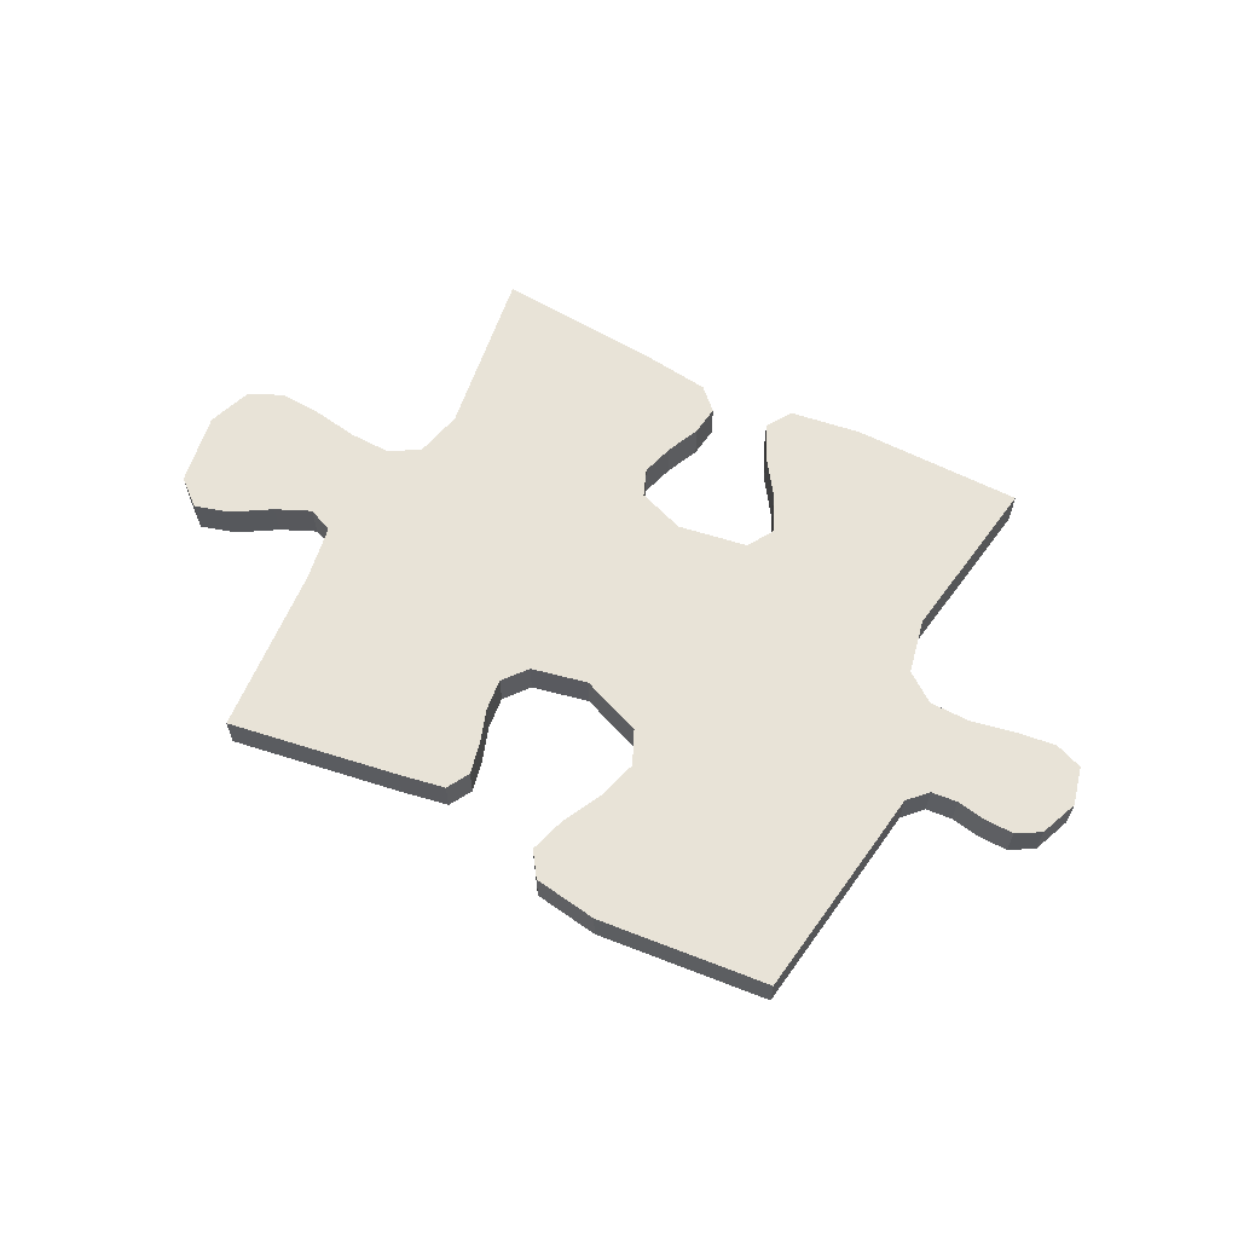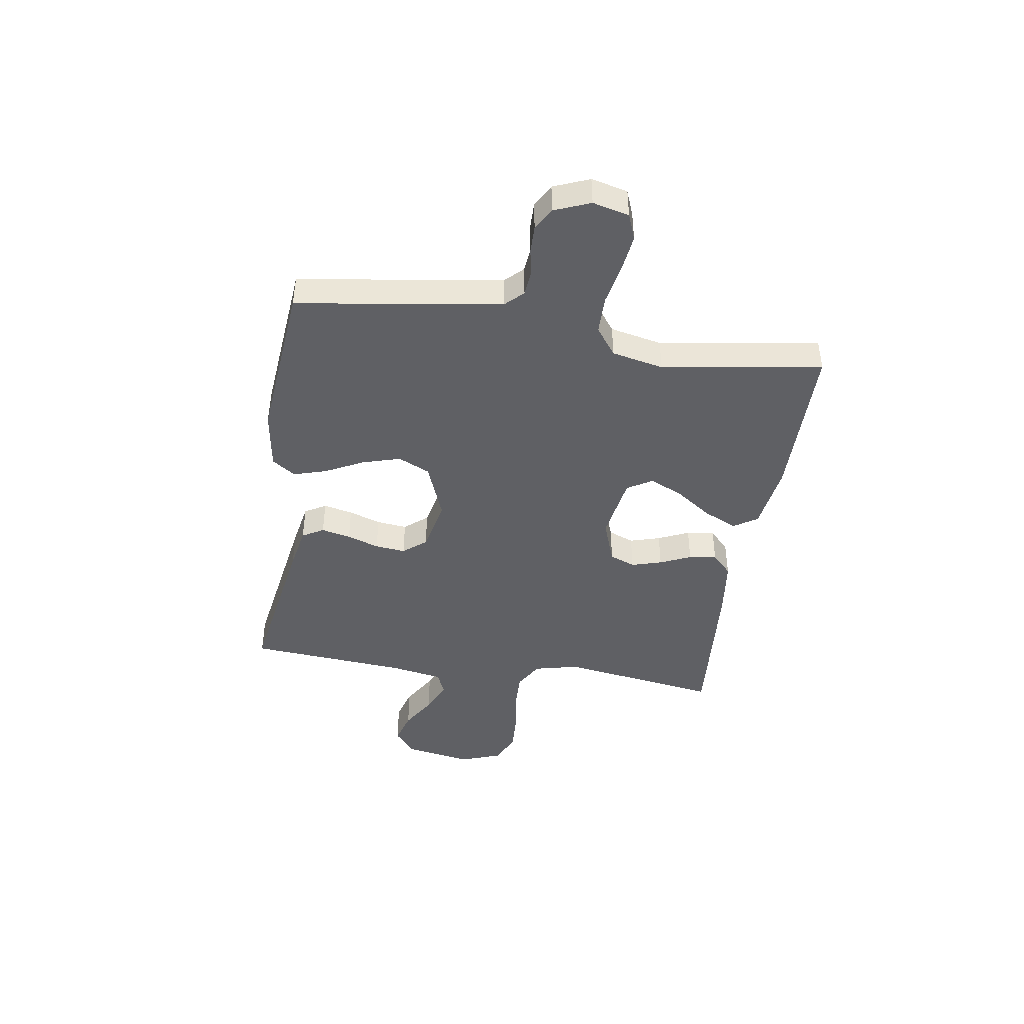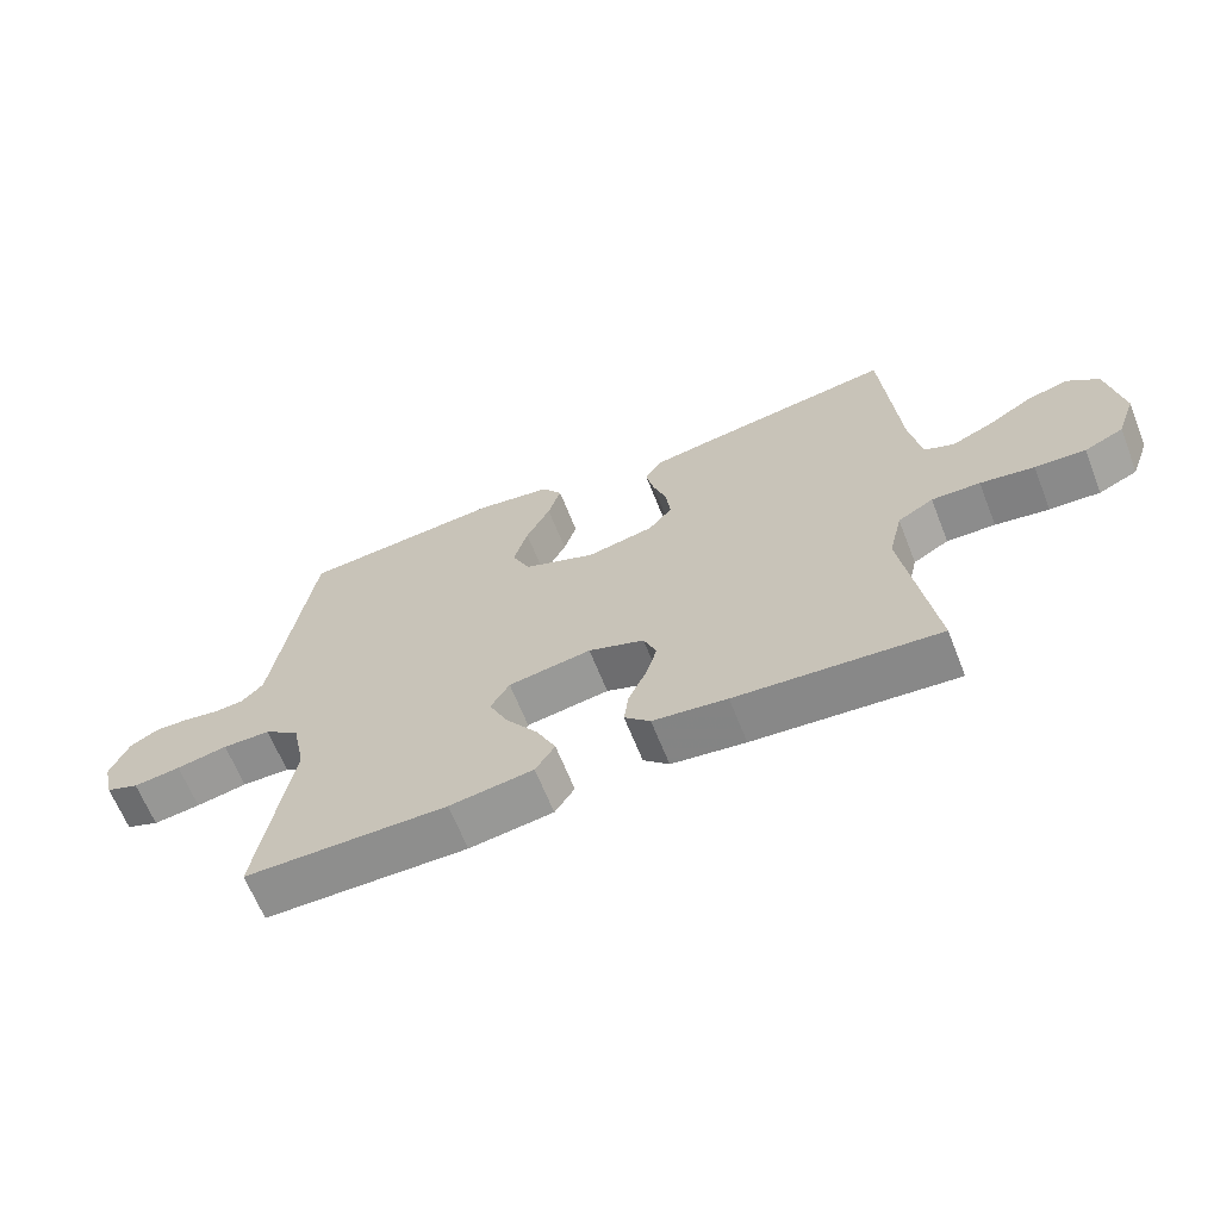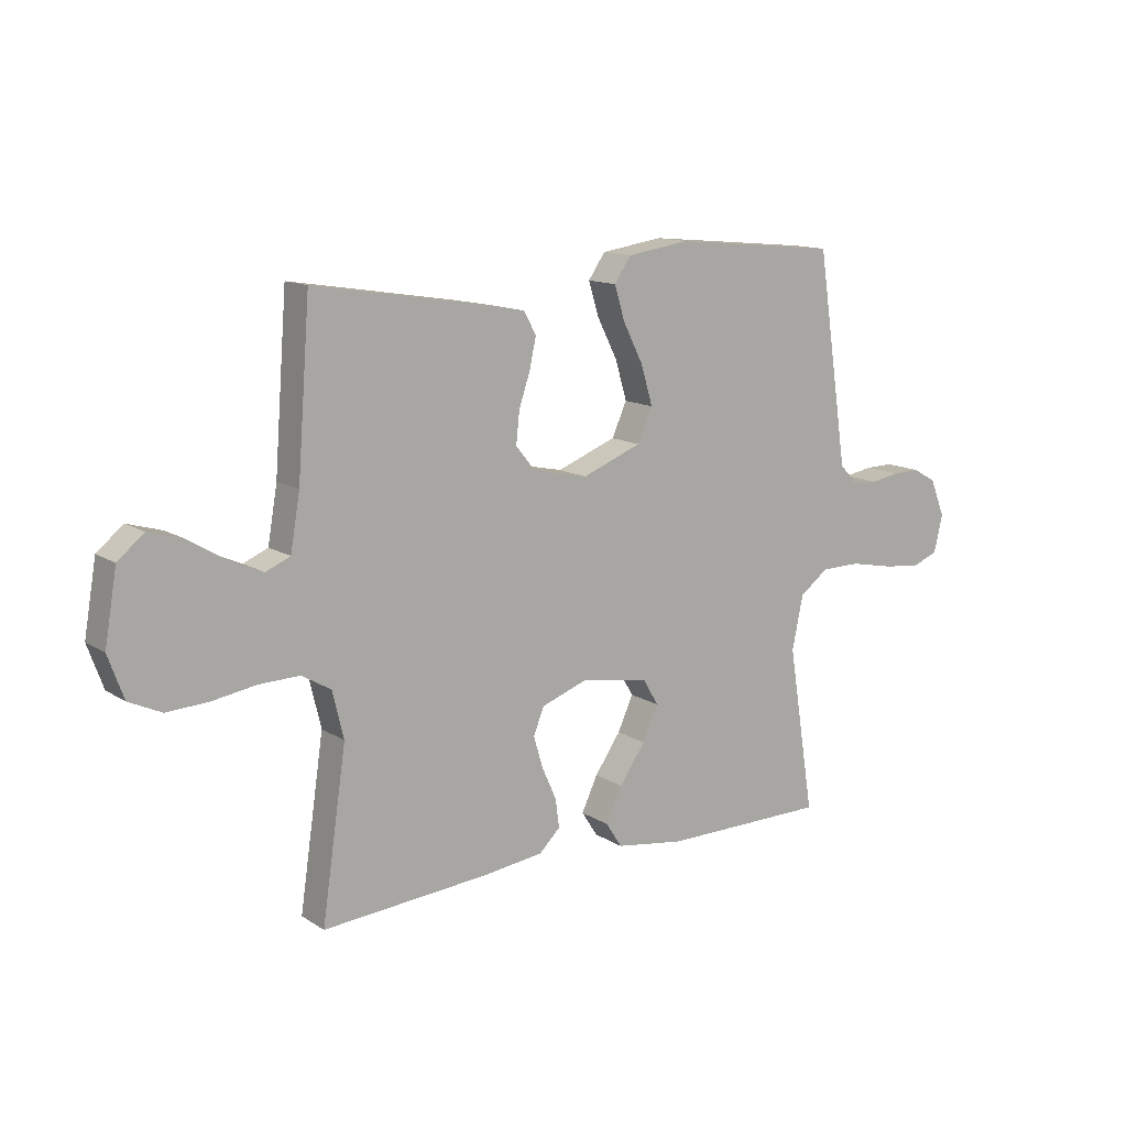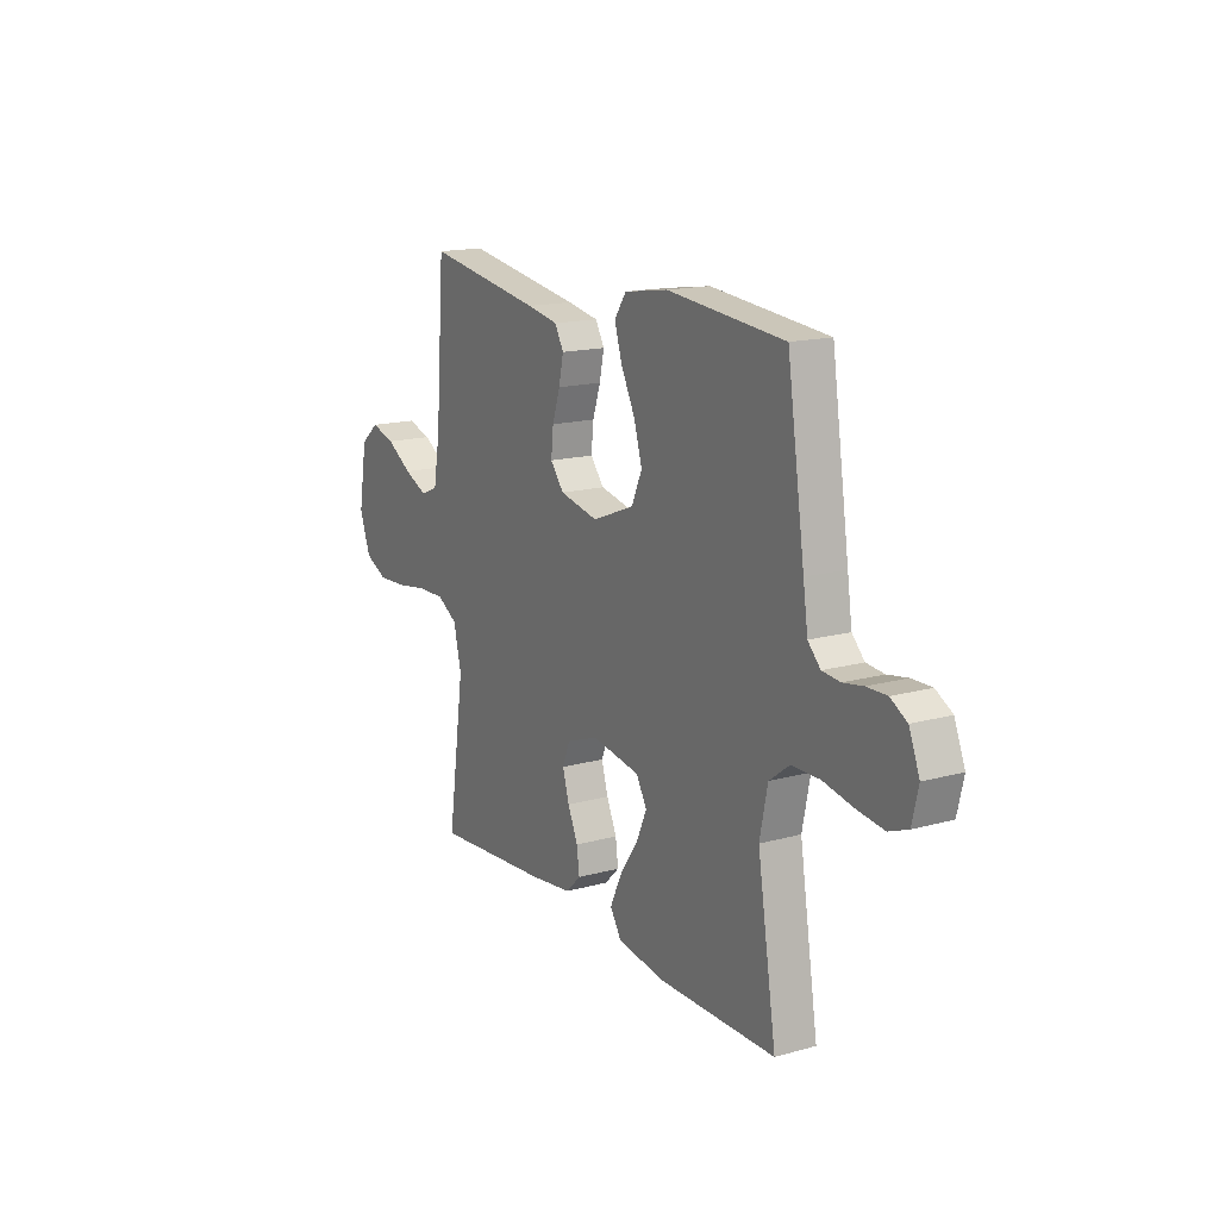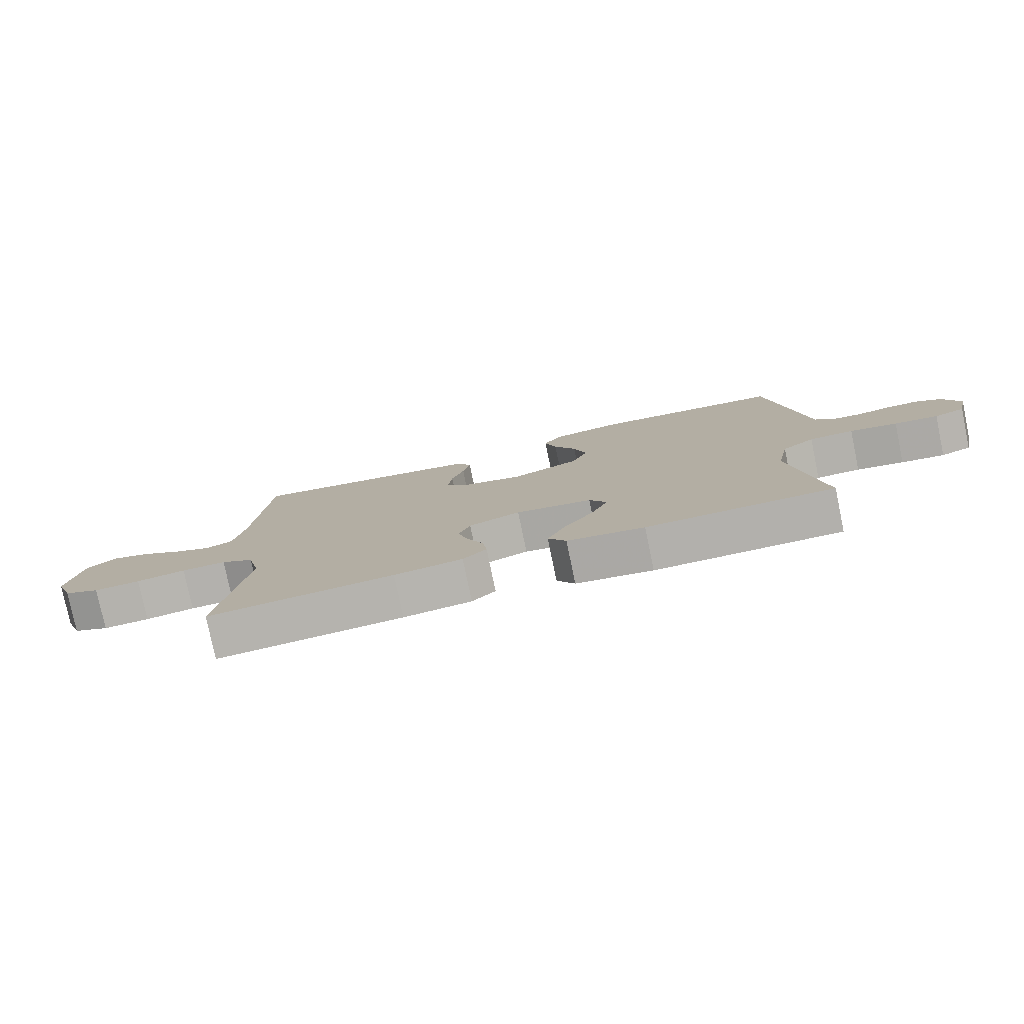
<metadata>
{"format":"obj","ext":"obj","renderer":"f3d","projection":"perspective","resolution":1024,"background":"white","views":[{"elev":61.6,"azim":27.0,"up":"+Y"},{"elev":-43.9,"azim":81.1,"up":"+Y"},{"elev":-65.0,"azim":-158.4,"up":"+Z"},{"elev":13.0,"azim":-35.5,"up":"+Z"},{"elev":15.8,"azim":60.0,"up":"+Z"},{"elev":-78.7,"azim":11.8,"up":"+Z"}]}
</metadata>
<code>
v 0.5 0.07 -0.5
v 0.2 0.07 -0.502
v 0.076 0.07 -0.484
v 0.047 0.07 -0.439
v 0.076 0.07 -0.377
v 0.123 0.07 -0.309
v 0.151 0.07 -0.247
v 0.123 0.07 -0.2
v 0 0.07 -0.18
v -0.083 0.07 -0.21
v -0.102 0.07 -0.258
v -0.085 0.07 -0.315
v -0.059 0.07 -0.373
v -0.052 0.07 -0.425
v -0.09 0.07 -0.462
v -0.2 0.07 -0.476
v -0.5 0.07 -0.5
v -0.456 0.07 -0.2
v -0.476 0.07 -0.116
v -0.529 0.07 -0.085
v -0.601 0.07 -0.087
v -0.681 0.07 -0.1
v -0.756 0.07 -0.104
v -0.814 0.07 -0.077
v -0.842 0.07 0
v -0.82 0.07 0.128
v -0.773 0.07 0.167
v -0.711 0.07 0.149
v -0.645 0.07 0.109
v -0.584 0.07 0.082
v -0.54 0.07 0.101
v -0.523 0.07 0.2
v -0.5 0.07 0.5
v -0.2 0.07 0.452
v -0.119 0.07 0.437
v -0.096 0.07 0.397
v -0.108 0.07 0.342
v -0.128 0.07 0.282
v -0.134 0.07 0.225
v -0.099 0.07 0.182
v 0 0.07 0.161
v 0.107 0.07 0.203
v 0.134 0.07 0.263
v 0.113 0.07 0.334
v 0.077 0.07 0.405
v 0.058 0.07 0.467
v 0.088 0.07 0.511
v 0.2 0.07 0.528
v 0.5 0.07 0.5
v 0.545 0.07 0.2
v 0.557 0.07 0.118
v 0.589 0.07 0.085
v 0.635 0.07 0.081
v 0.686 0.07 0.09
v 0.737 0.07 0.091
v 0.779 0.07 0.067
v 0.806 0.07 0
v 0.79 0.07 -0.068
v 0.741 0.07 -0.087
v 0.671 0.07 -0.078
v 0.595 0.07 -0.063
v 0.524 0.07 -0.064
v 0.472 0.07 -0.103
v 0.452 0.07 -0.2
v 0.5 0 -0.5
v 0.2 0 -0.502
v 0.076 0 -0.484
v 0.047 0 -0.439
v 0.076 0 -0.377
v 0.123 0 -0.309
v 0.151 0 -0.247
v 0.123 0 -0.2
v 0 0 -0.18
v -0.083 0 -0.21
v -0.102 0 -0.258
v -0.085 0 -0.315
v -0.059 0 -0.373
v -0.052 0 -0.425
v -0.09 0 -0.462
v -0.2 0 -0.476
v -0.5 0 -0.5
v -0.456 0 -0.2
v -0.476 0 -0.116
v -0.529 0 -0.085
v -0.601 0 -0.087
v -0.681 0 -0.1
v -0.756 0 -0.104
v -0.814 0 -0.077
v -0.842 0 0
v -0.82 0 0.128
v -0.773 0 0.167
v -0.711 0 0.149
v -0.645 0 0.109
v -0.584 0 0.082
v -0.54 0 0.101
v -0.523 0 0.2
v -0.5 0 0.5
v -0.2 0 0.452
v -0.119 0 0.437
v -0.096 0 0.397
v -0.108 0 0.342
v -0.128 0 0.282
v -0.134 0 0.225
v -0.099 0 0.182
v 0 0 0.161
v 0.107 0 0.203
v 0.134 0 0.263
v 0.113 0 0.334
v 0.077 0 0.405
v 0.058 0 0.467
v 0.088 0 0.511
v 0.2 0 0.528
v 0.5 0 0.5
v 0.545 0 0.2
v 0.557 0 0.118
v 0.589 0 0.085
v 0.635 0 0.081
v 0.686 0 0.09
v 0.737 0 0.091
v 0.779 0 0.067
v 0.806 0 0
v 0.79 0 -0.068
v 0.741 0 -0.087
v 0.671 0 -0.078
v 0.595 0 -0.063
v 0.524 0 -0.064
v 0.472 0 -0.103
v 0.452 0 -0.2
f 59 60 61
f 58 59 61
f 57 58 61
f 56 57 61
f 55 56 61
f 54 55 61
f 53 54 61
f 52 53 61 62
f 51 52 62 63
f 50 51 63
f 49 50 63
f 48 49 63
f 47 48 63
f 46 47 63
f 45 46 63
f 44 45 63
f 36 37 38
f 35 36 38
f 34 35 38
f 33 34 38
f 32 33 38
f 31 32 38 39
f 30 31 39 40
f 27 28 29
f 26 27 29
f 25 26 29
f 24 25 29
f 23 24 29
f 22 23 29
f 21 22 29
f 20 21 29 30
f 30 40 41
f 20 30 41
f 19 20 41
f 16 17 18
f 15 16 18
f 14 15 18
f 13 14 18
f 12 13 18
f 11 12 18 19
f 4 5 6
f 3 4 6
f 2 3 6
f 1 2 6
f 64 1 6
f 64 6 7
f 43 44 63 64
f 64 7 8
f 43 64 8
f 42 43 8
f 41 42 8 9
f 10 11 19 41
f 9 10 41
f 125 124 123
f 125 123 122
f 125 122 121
f 125 121 120
f 125 120 119
f 125 119 118
f 125 118 117
f 126 125 117 116
f 127 126 116 115
f 127 115 114
f 127 114 113
f 127 113 112
f 127 112 111
f 127 111 110
f 127 110 109
f 127 109 108
f 102 101 100
f 102 100 99
f 102 99 98
f 102 98 97
f 102 97 96
f 103 102 96 95
f 104 103 95 94
f 93 92 91
f 93 91 90
f 93 90 89
f 93 89 88
f 93 88 87
f 93 87 86
f 93 86 85
f 94 93 85 84
f 105 104 94
f 105 94 84
f 105 84 83
f 82 81 80
f 82 80 79
f 82 79 78
f 82 78 77
f 82 77 76
f 83 82 76 75
f 70 69 68
f 70 68 67
f 70 67 66
f 70 66 65
f 70 65 128
f 71 70 128
f 128 127 108 107
f 72 71 128
f 72 128 107
f 72 107 106
f 73 72 106 105
f 105 83 75 74
f 105 74 73
f 1 65 66 2
f 2 66 67 3
f 3 67 68 4
f 4 68 69 5
f 5 69 70 6
f 6 70 71 7
f 7 71 72 8
f 8 72 73 9
f 9 73 74 10
f 10 74 75 11
f 11 75 76 12
f 12 76 77 13
f 13 77 78 14
f 14 78 79 15
f 15 79 80 16
f 16 80 81 17
f 17 81 82 18
f 18 82 83 19
f 19 83 84 20
f 20 84 85 21
f 21 85 86 22
f 22 86 87 23
f 23 87 88 24
f 24 88 89 25
f 25 89 90 26
f 26 90 91 27
f 27 91 92 28
f 28 92 93 29
f 29 93 94 30
f 30 94 95 31
f 31 95 96 32
f 32 96 97 33
f 33 97 98 34
f 34 98 99 35
f 35 99 100 36
f 36 100 101 37
f 37 101 102 38
f 38 102 103 39
f 39 103 104 40
f 40 104 105 41
f 41 105 106 42
f 42 106 107 43
f 43 107 108 44
f 44 108 109 45
f 45 109 110 46
f 46 110 111 47
f 47 111 112 48
f 48 112 113 49
f 49 113 114 50
f 50 114 115 51
f 51 115 116 52
f 52 116 117 53
f 53 117 118 54
f 54 118 119 55
f 55 119 120 56
f 56 120 121 57
f 57 121 122 58
f 58 122 123 59
f 59 123 124 60
f 60 124 125 61
f 61 125 126 62
f 62 126 127 63
f 63 127 128 64
f 64 128 65 1

</code>
